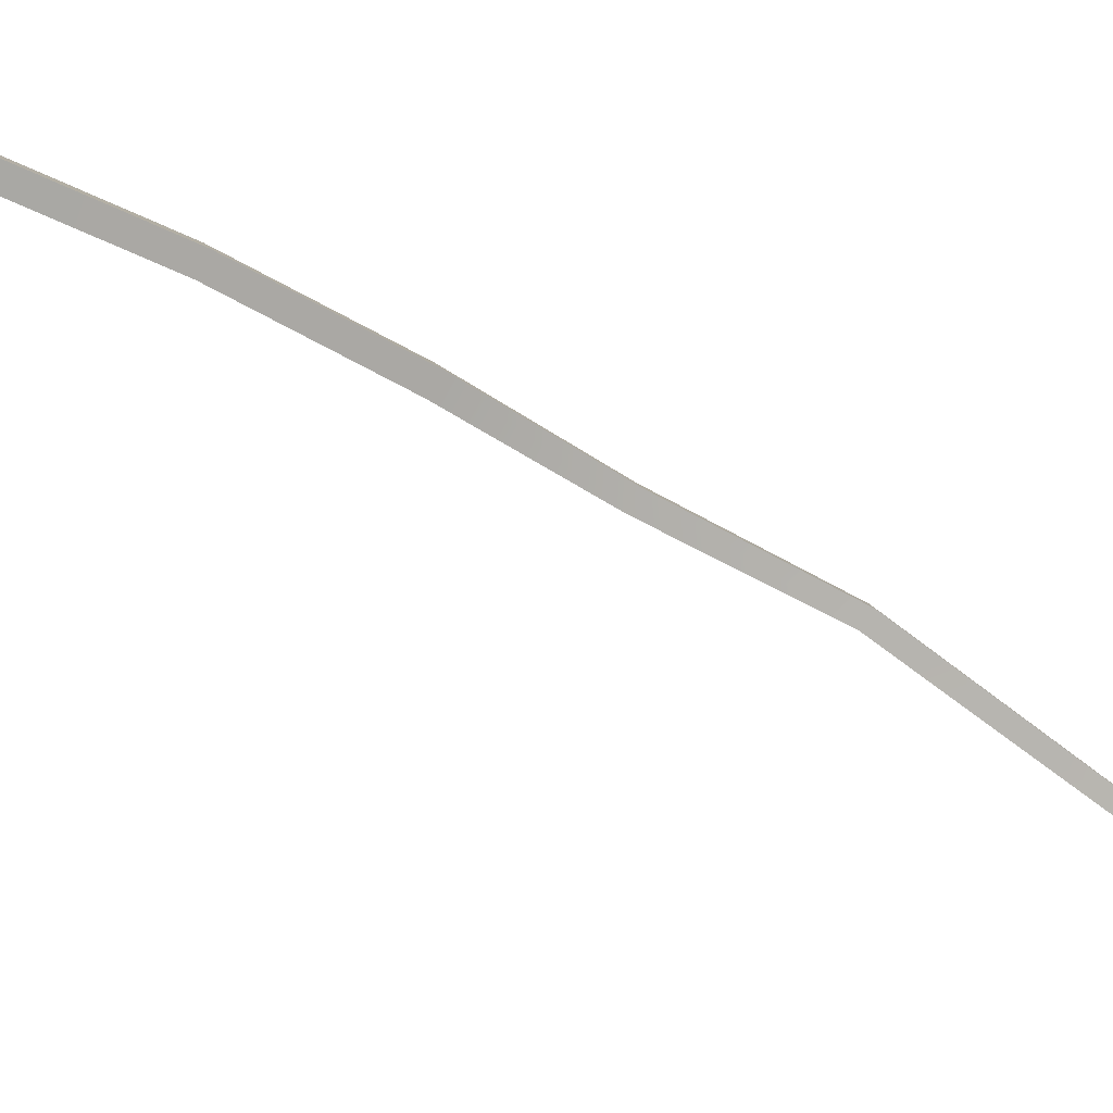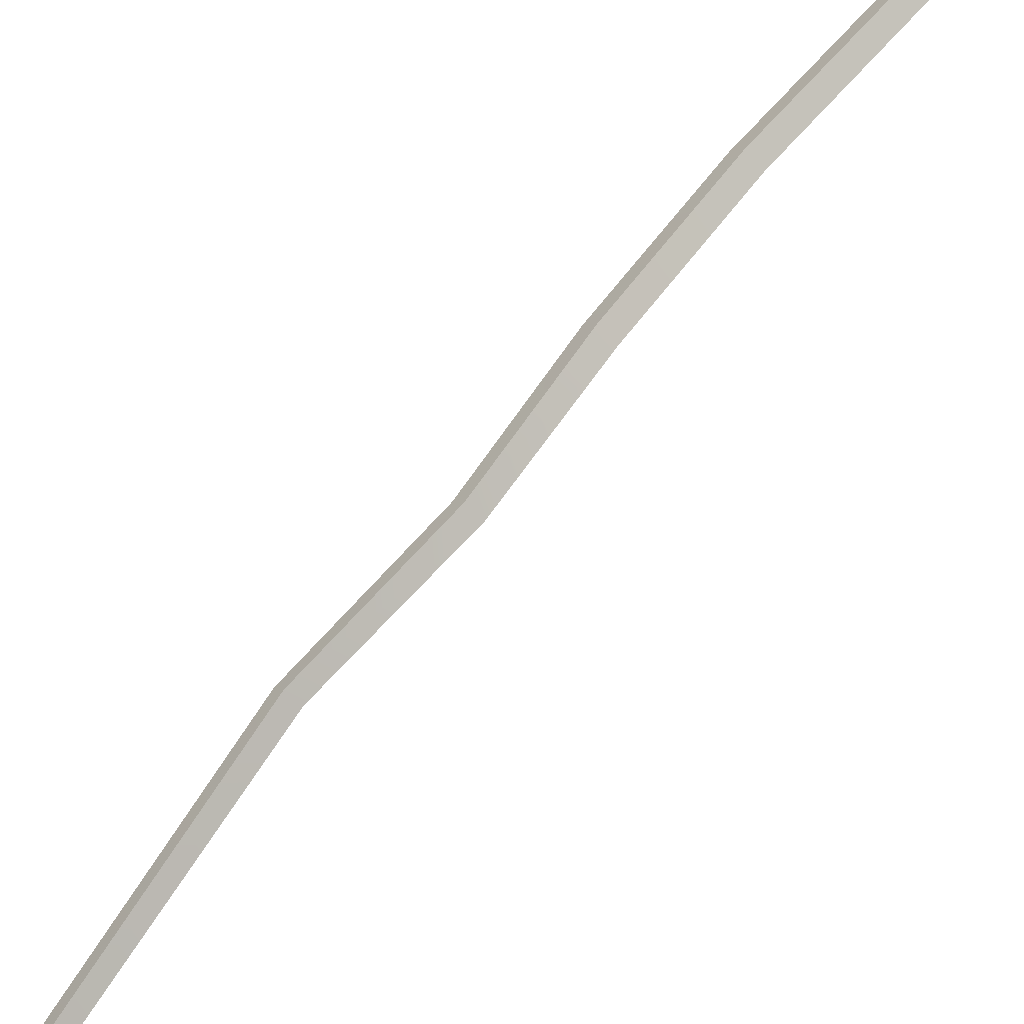
<metadata>
{"format":"obj","ext":"obj","renderer":"f3d","projection":"perspective","resolution":1024,"background":"white","views":[{"elev":-33.8,"azim":55.6,"up":"+Z"},{"elev":51.3,"azim":-145.2,"up":"+Z"}]}
</metadata>
<code>
v -1.448 19.94 -1.741
v -0.08392 19.96 -0.4405
v 6.383 129.1 -30.54
v 7.315 129.5 -29.76
v 7.237 128.7 -31.36
v 8.169 129 -30.58
v -0.1514 19.78 -3.099
v 1.213 19.8 -1.799
v 3.269 44.97 -4.437
v 1.9 44.87 -5.729
v 0.6088 45.12 -4.379
v 1.977 45.22 -3.088
v 3.912 59.71 -6.882
v 2.538 59.52 -8.159
v 1.251 59.85 -6.824
v 2.624 60.04 -5.547
v 3.721 73.41 -9.468
v 2.468 73.16 -10.61
v 1.301 73.54 -9.416
v 2.554 73.79 -8.273
v 6.157 87.82 -13.56
v 5.018 87.52 -14.58
v 3.963 87.94 -13.52
v 5.102 88.23 -12.5
v 6.566 112.3 -22.42
v 5.534 111.9 -23.31
v 4.583 112.4 -22.37
v 5.616 112.7 -21.48
v 2.401 -3.24 -4.128
v -1.471 -3.135 -5.631
v -5.262 -2.817 -3.962
v -6.752 -2.472 -0.09857
v -5.067 -2.302 3.696
v -1.196 -2.407 5.198
v 2.596 -2.725 3.529
v 4.086 -3.07 -0.3339
v 2.676 1.884 -4.48
v -1.196 1.989 -5.982
v -4.987 2.307 -4.313
v -6.477 2.652 -0.4501
v -4.792 2.822 3.344
v -0.9204 2.717 4.847
v 2.871 2.399 3.178
v 4.361 2.054 -0.6854
v -1.333 -2.771 -0.2162
v 1.789 2.549 -3.556
v -1.132 2.628 -4.69
v -3.992 2.868 -3.431
v -5.117 3.128 -0.5167
v -3.846 3.256 2.345
v -0.9247 3.177 3.479
v 1.935 2.937 2.22
v 3.059 2.677 -0.6941
v 2.622 18.07 -4.621
v -0.2988 18.15 -5.755
v -3.159 18.39 -4.496
v -4.283 18.65 -1.582
v -3.012 18.78 1.28
v -0.09125 18.7 2.414
v 2.769 18.46 1.155
v 3.893 18.2 -1.759
v 2.096 19.59 -4.088
v -0.199 19.65 -4.978
v -0.1175 19.87 -1.769
v -2.446 19.84 -3.989
v -3.329 20.05 -1.7
v -2.331 20.15 0.5489
v -0.03601 20.09 1.439
v 2.211 19.9 0.4503
v 3.094 19.69 -1.839
v 8.607 126.7 -33.51
v 4.108 127.4 -33.28
v 2.043 129.7 -30.06
v 4.993 131 -26.29
v 9.91 130.7 -26.66
v 11.3 128.2 -30.12
v 9.643 128.9 -36.61
v 3.09 130.8 -36.52
v 1.043 133.1 -31.87
v 4.741 135.8 -26.85
v 10.94 134.2 -26.76
v 13.66 131.8 -32.27
v 9.627 134.1 -37.41
v 5.111 135.1 -37.2
v 3.119 136.9 -33.37
v 5.997 138.6 -30.2
v 10.45 137 -30.04
v 12.3 135.8 -34.03
v 6.594 127.2 -29.04
v 8.01 138.1 -34.66
f 27 28 4 3
f 3 4 6 5
f 5 6 25 26
f 28 25 6 4
f 26 27 3 5
f 10 9 8 7
f 7 1 11 10
f 1 2 12 11
f 2 8 9 12
f 14 13 9 10
f 10 11 15 14
f 11 12 16 15
f 12 9 13 16
f 18 17 13 14
f 14 15 19 18
f 15 16 20 19
f 16 13 17 20
f 22 21 17 18
f 18 19 23 22
f 19 20 24 23
f 20 17 21 24
f 26 25 21 22
f 22 23 27 26
f 23 24 28 27
f 24 21 25 28
f 29 30 38 37
f 30 31 39 38
f 31 32 40 39
f 32 33 41 40
f 33 34 42 41
f 34 35 43 42
f 35 36 44 43
f 36 29 37 44
f 30 29 45
f 31 30 45
f 32 31 45
f 33 32 45
f 34 33 45
f 35 34 45
f 36 35 45
f 29 36 45
f 62 63 64
f 63 65 64
f 65 66 64
f 66 67 64
f 67 68 64
f 68 69 64
f 69 70 64
f 70 62 64
f 37 38 47 46
f 38 39 48 47
f 39 40 49 48
f 40 41 50 49
f 41 42 51 50
f 42 43 52 51
f 43 44 53 52
f 44 37 46 53
f 46 47 55 54
f 47 48 56 55
f 48 49 57 56
f 49 50 58 57
f 50 51 59 58
f 51 52 60 59
f 52 53 61 60
f 53 46 54 61
f 54 55 63 62
f 55 56 65 63
f 56 57 66 65
f 57 58 67 66
f 58 59 68 67
f 59 60 69 68
f 60 61 70 69
f 61 54 62 70
f 71 72 78 77
f 72 73 79 78
f 73 74 80 79
f 74 75 81 80
f 75 76 82 81
f 76 71 77 82
f 77 78 84 83
f 78 79 85 84
f 79 80 86 85
f 80 81 87 86
f 81 82 88 87
f 82 77 83 88
f 72 71 89
f 73 72 89
f 74 73 89
f 75 74 89
f 76 75 89
f 71 76 89
f 83 84 90
f 84 85 90
f 85 86 90
f 86 87 90
f 87 88 90
f 88 83 90

</code>
